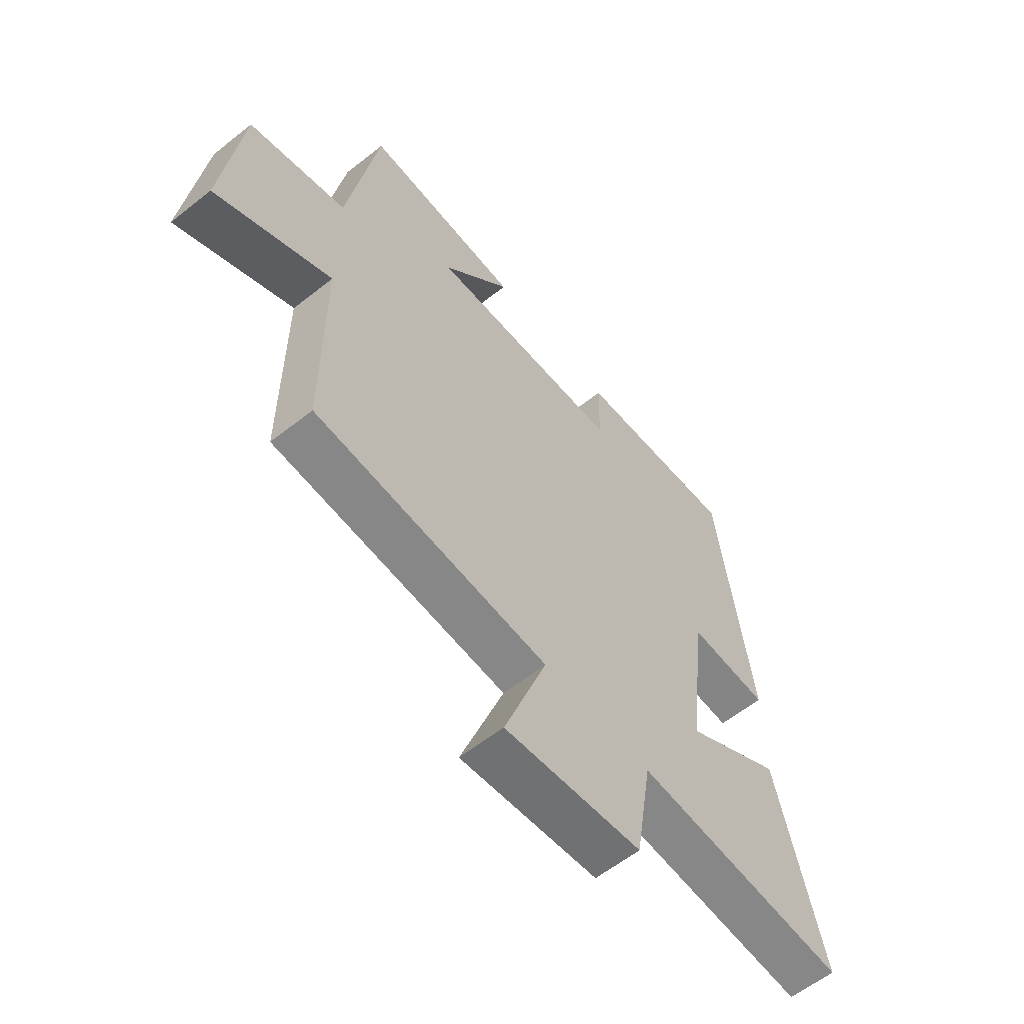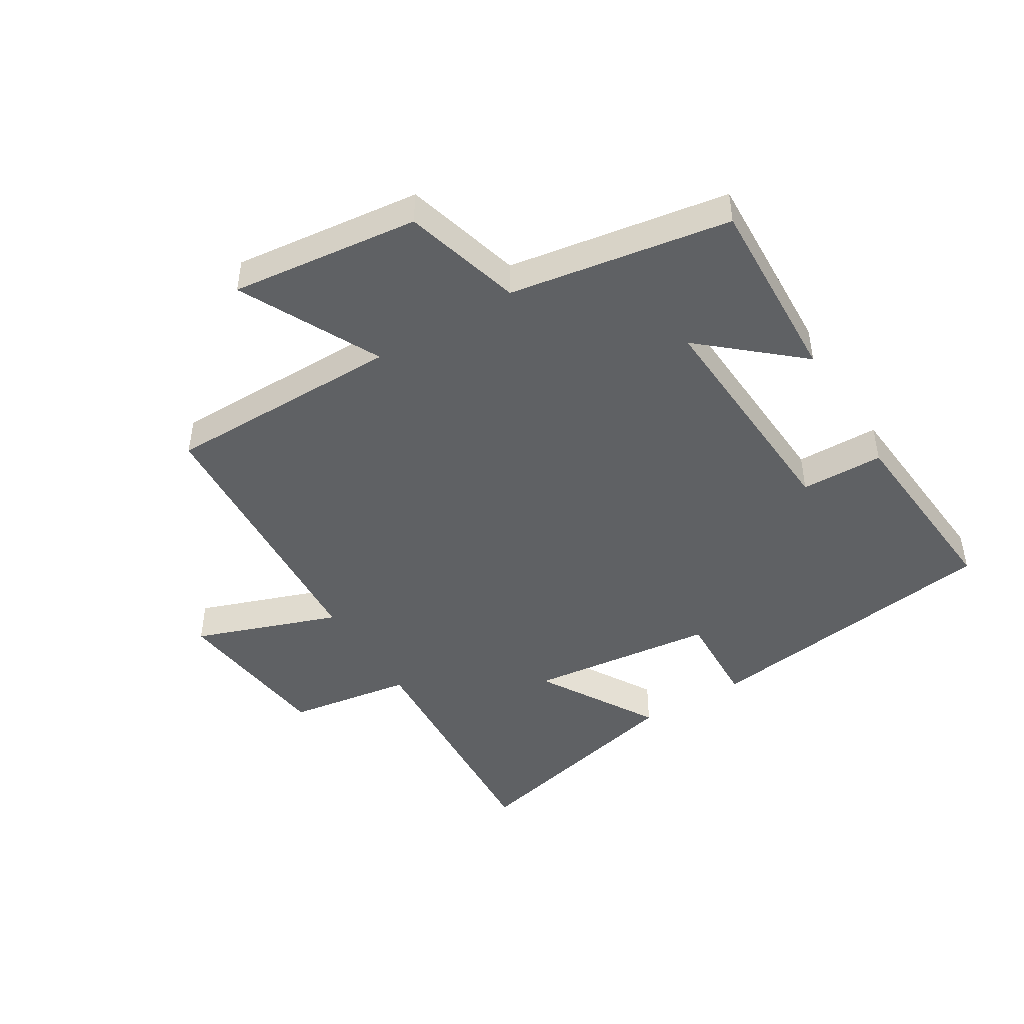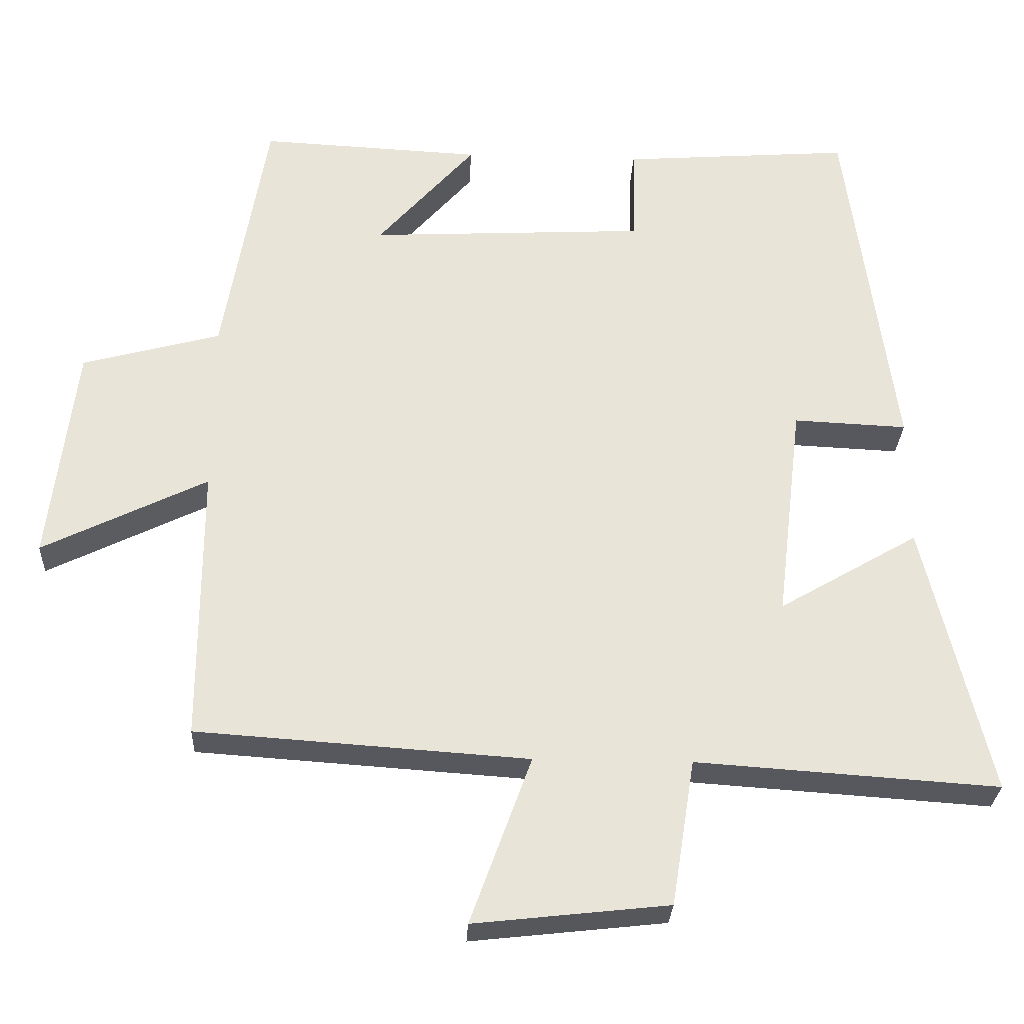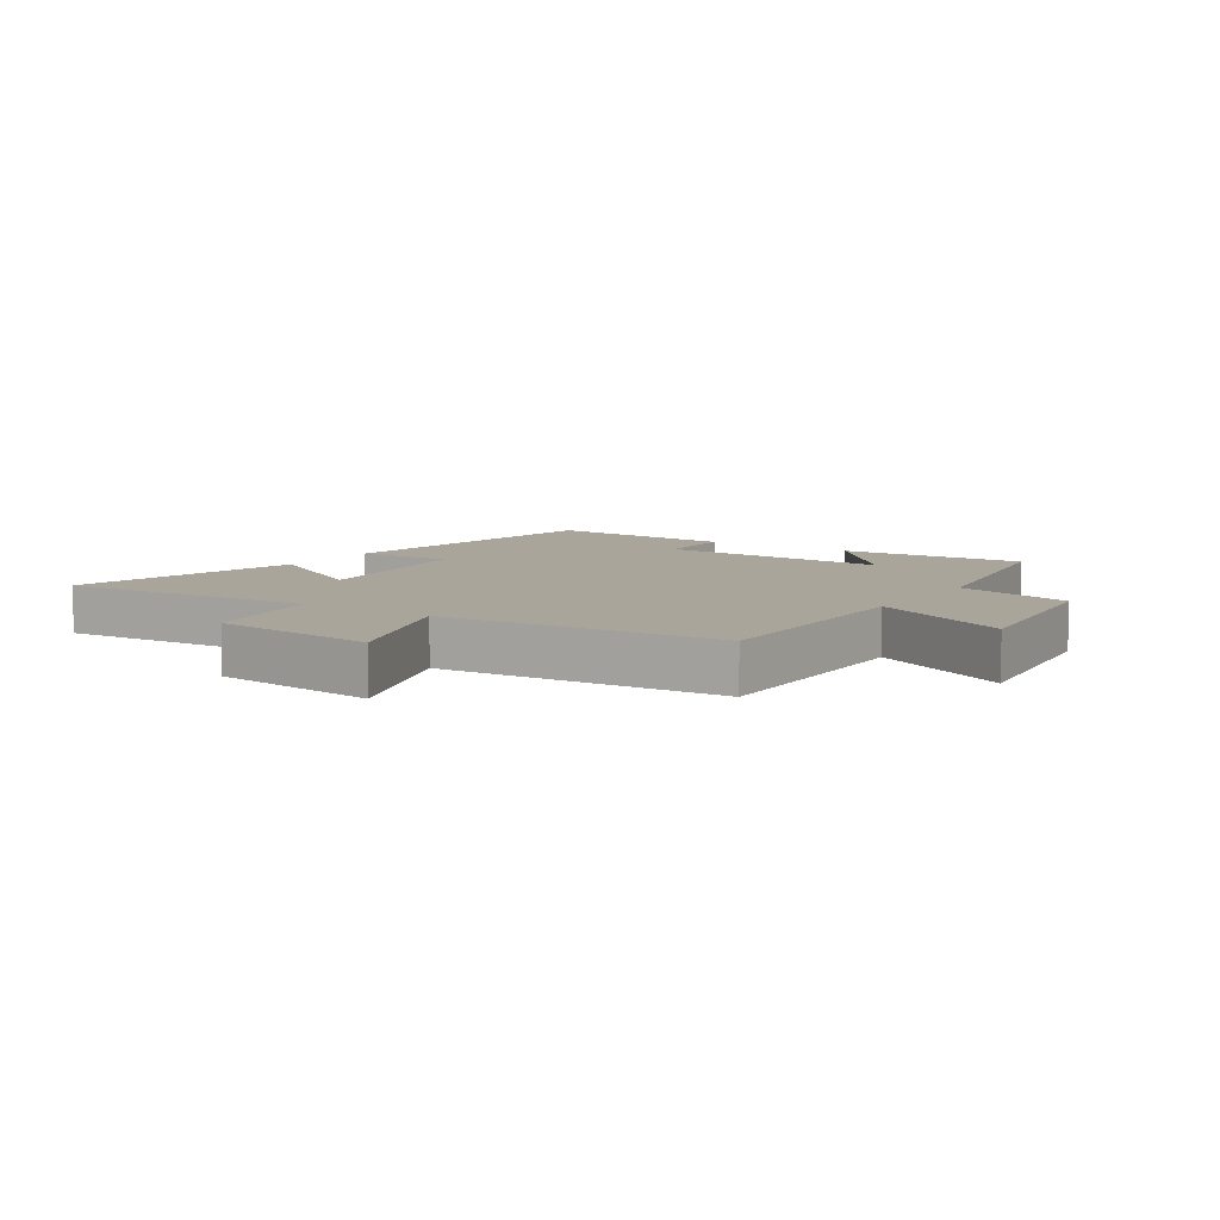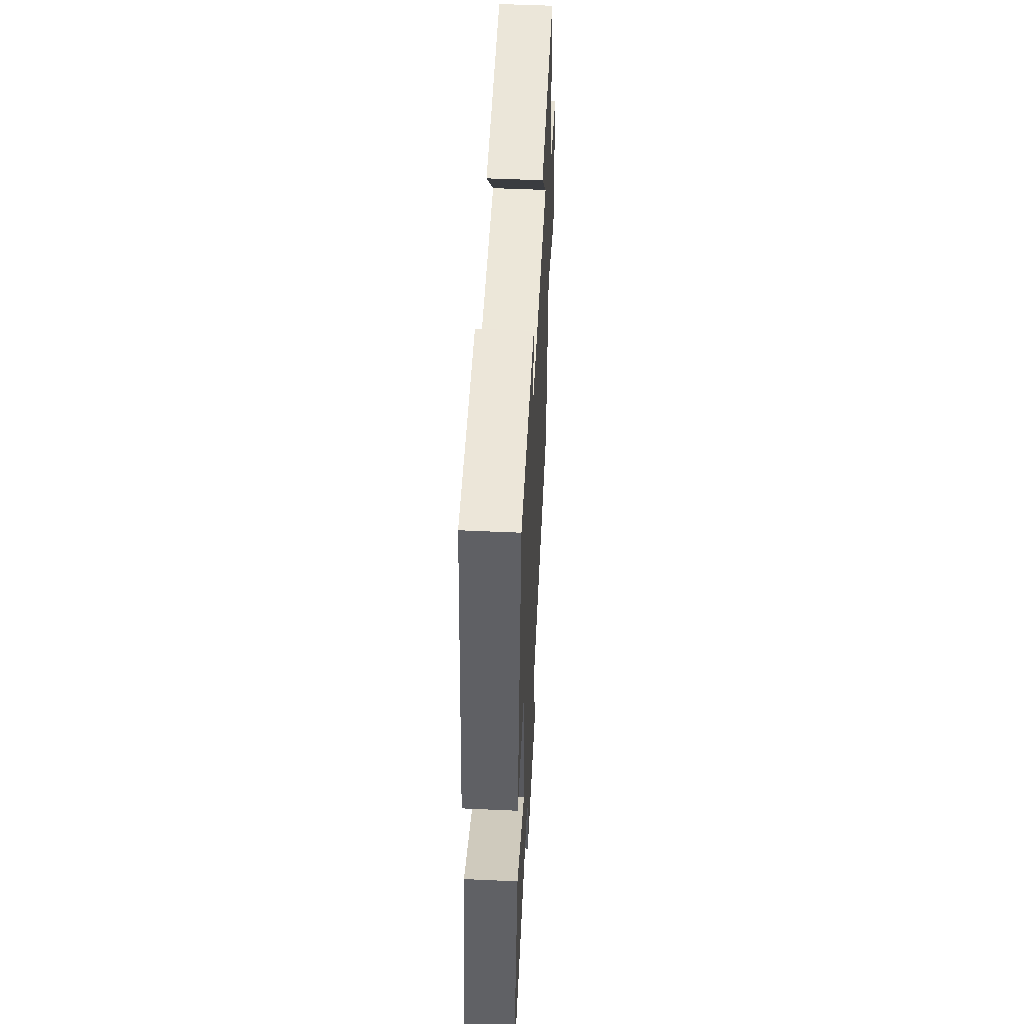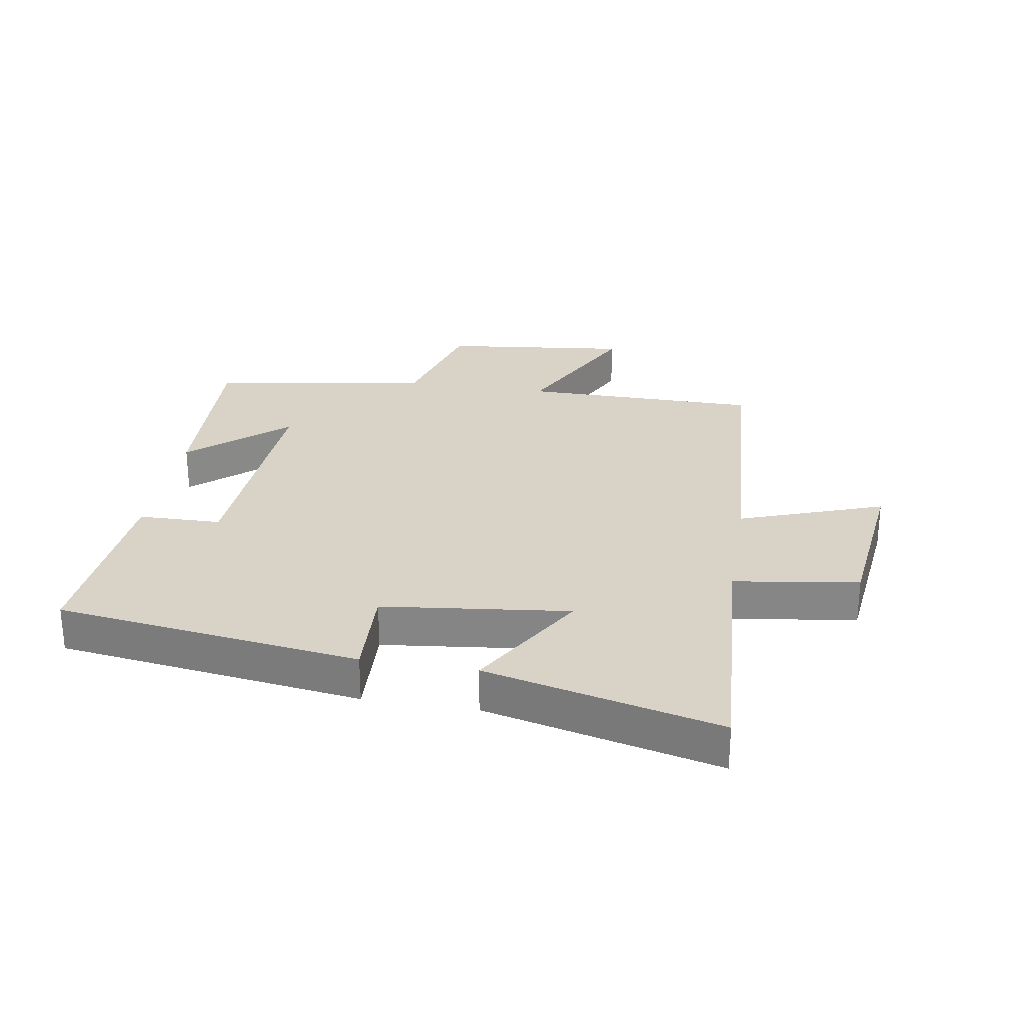
<metadata>
{"format":"obj","ext":"obj","renderer":"f3d","projection":"perspective","resolution":1024,"background":"white","views":[{"elev":-59.8,"azim":-50.9,"up":"+Z"},{"elev":-46.0,"azim":-58.3,"up":"+Y"},{"elev":-28.7,"azim":-2.7,"up":"+Z"},{"elev":7.7,"azim":-146.6,"up":"+Y"},{"elev":52.9,"azim":92.8,"up":"+Z"},{"elev":27.8,"azim":99.5,"up":"+Y"}]}
</metadata>
<code>
v -0.44 0.07 0.515
v -0.133 0.07 0.5
v -0.268 0.07 0.346
v 0.114 0.07 0.366
v 0.117 0.07 0.5
v 0.434 0.07 0.524
v 0.5 0.07 0.032
v 0.343 0.07 0.039
v 0.307 0.07 -0.263
v 0.5 0.07 -0.15
v 0.59 0.07 -0.528
v 0.173 0.07 -0.5
v 0.141 0.07 -0.702
v -0.127 0.07 -0.732
v -0.043 0.07 -0.5
v -0.5 0.07 -0.469
v -0.5 0.07 -0.085
v -0.727 0.07 -0.197
v -0.691 0.07 0.107
v -0.5 0.07 0.159
v -0.44 0 0.515
v -0.133 0 0.5
v -0.268 0 0.346
v 0.114 0 0.366
v 0.117 0 0.5
v 0.434 0 0.524
v 0.5 0 0.032
v 0.343 0 0.039
v 0.307 0 -0.263
v 0.5 0 -0.15
v 0.59 0 -0.528
v 0.173 0 -0.5
v 0.141 0 -0.702
v -0.127 0 -0.732
v -0.043 0 -0.5
v -0.5 0 -0.469
v -0.5 0 -0.085
v -0.727 0 -0.197
v -0.691 0 0.107
v -0.5 0 0.159
f 17 18 19 20
f 17 20 1
f 15 16 17 1
f 12 13 14 15
f 12 15 1
f 9 10 11 12
f 8 9 12
f 5 6 7 8
f 4 5 8 12
f 3 4 12
f 1 2 3
f 1 3 12
f 40 39 38 37
f 21 40 37
f 21 37 36 35
f 35 34 33 32
f 21 35 32
f 32 31 30 29
f 32 29 28
f 28 27 26 25
f 32 28 25 24
f 32 24 23
f 23 22 21
f 32 23 21
f 1 21 22 2
f 2 22 23 3
f 3 23 24 4
f 4 24 25 5
f 5 25 26 6
f 6 26 27 7
f 7 27 28 8
f 8 28 29 9
f 9 29 30 10
f 10 30 31 11
f 11 31 32 12
f 12 32 33 13
f 13 33 34 14
f 14 34 35 15
f 15 35 36 16
f 16 36 37 17
f 17 37 38 18
f 18 38 39 19
f 19 39 40 20
f 20 40 21 1

</code>
